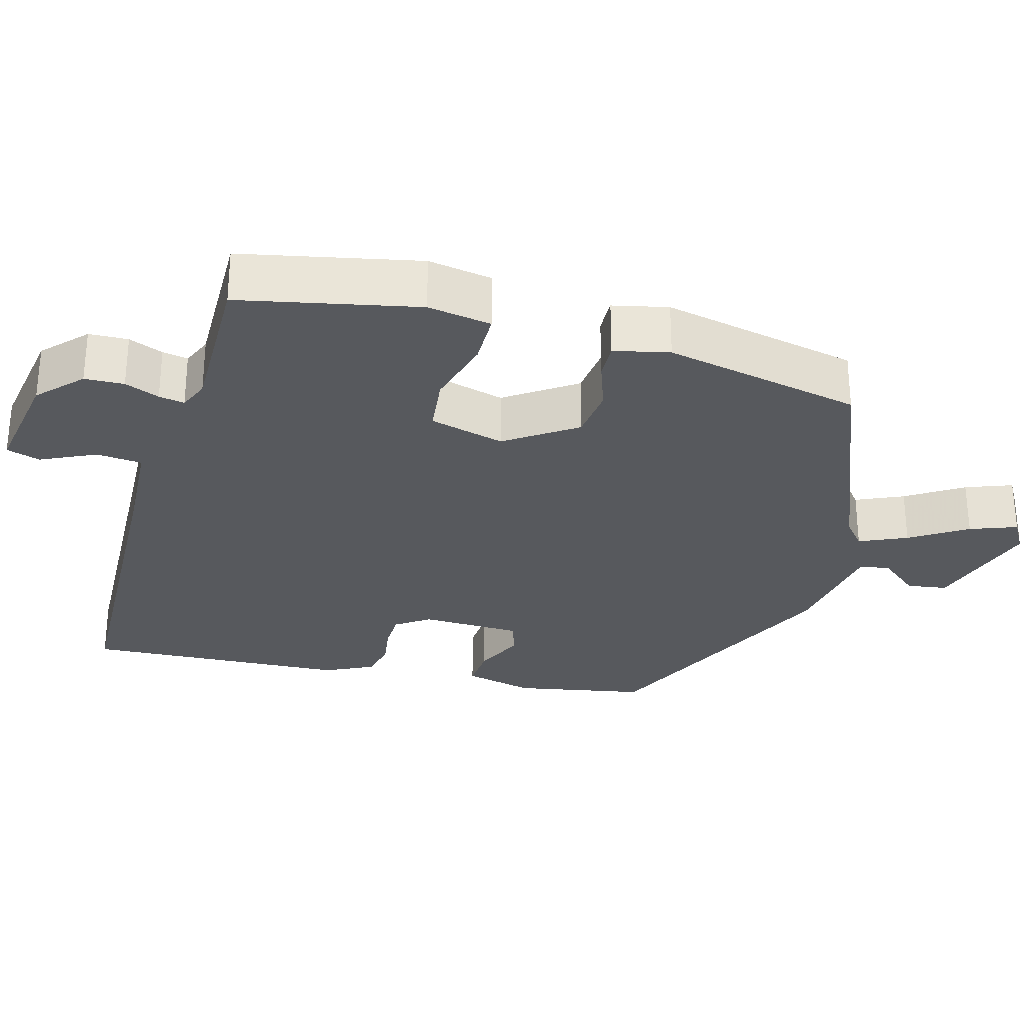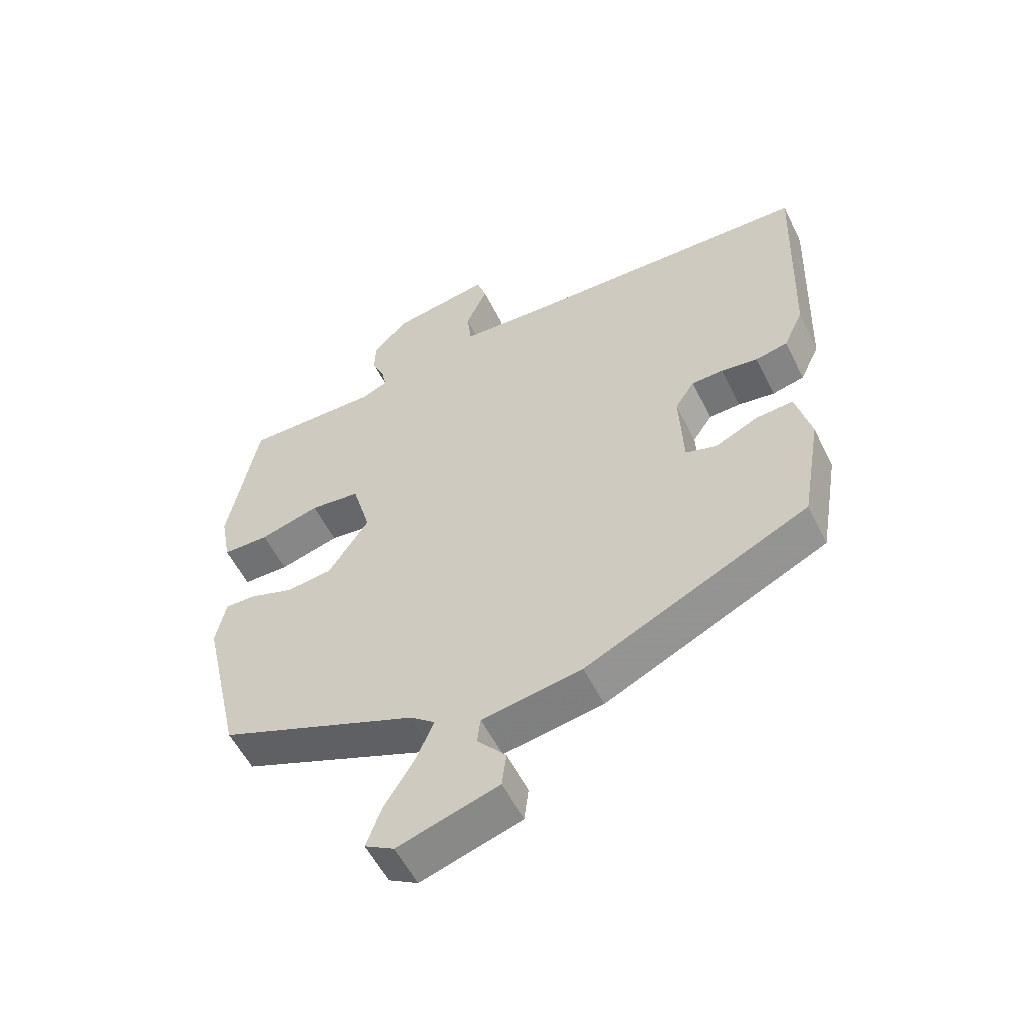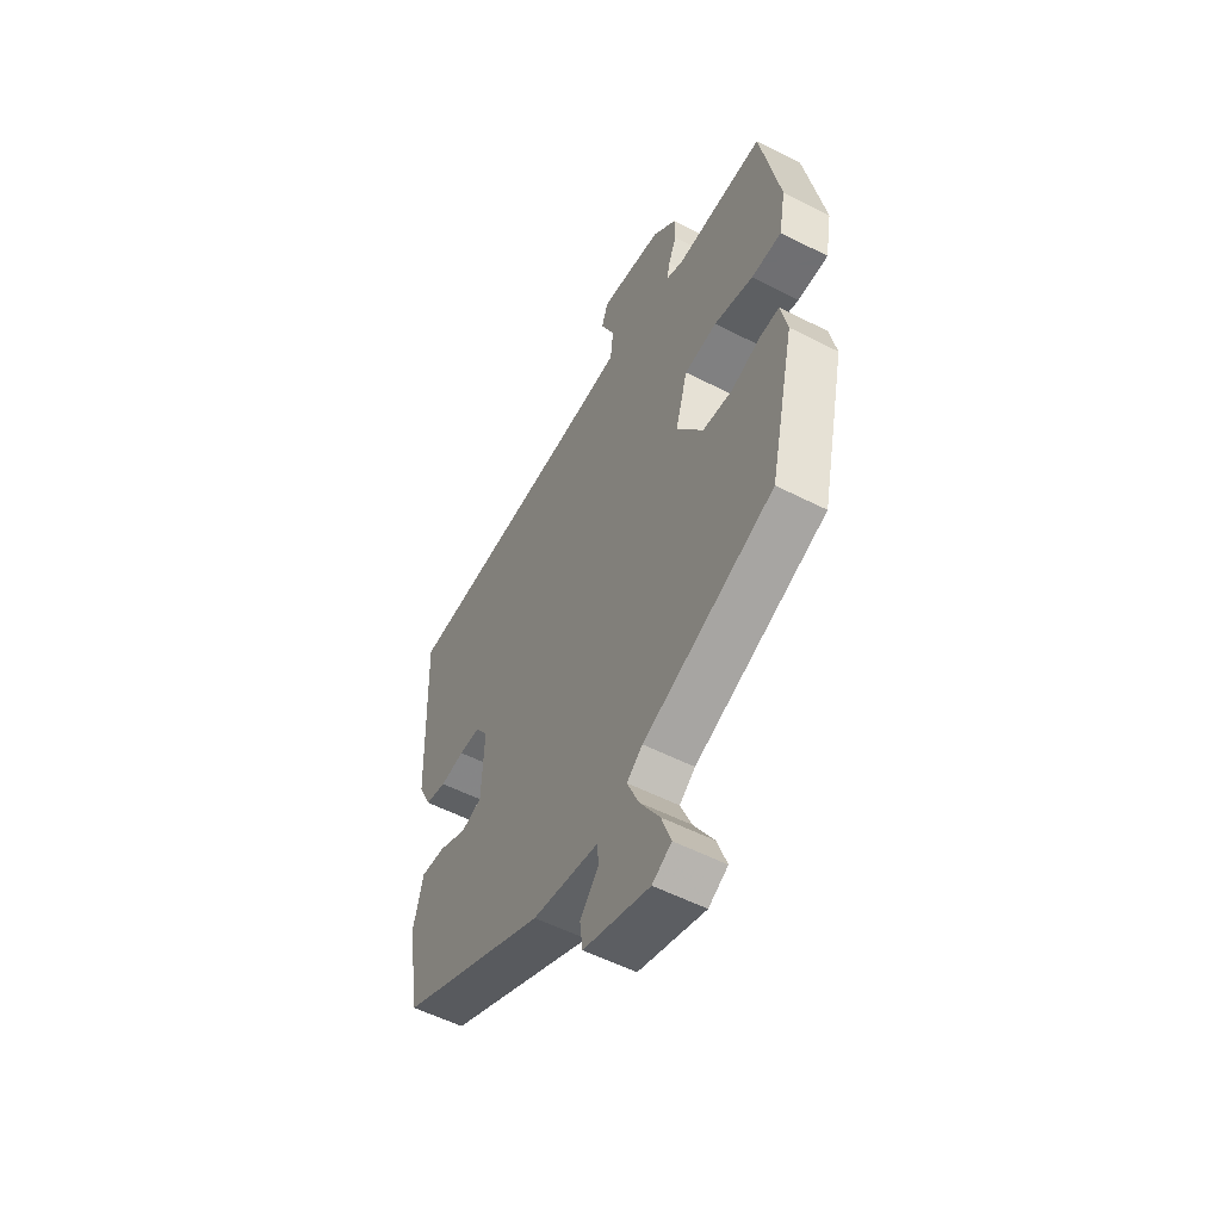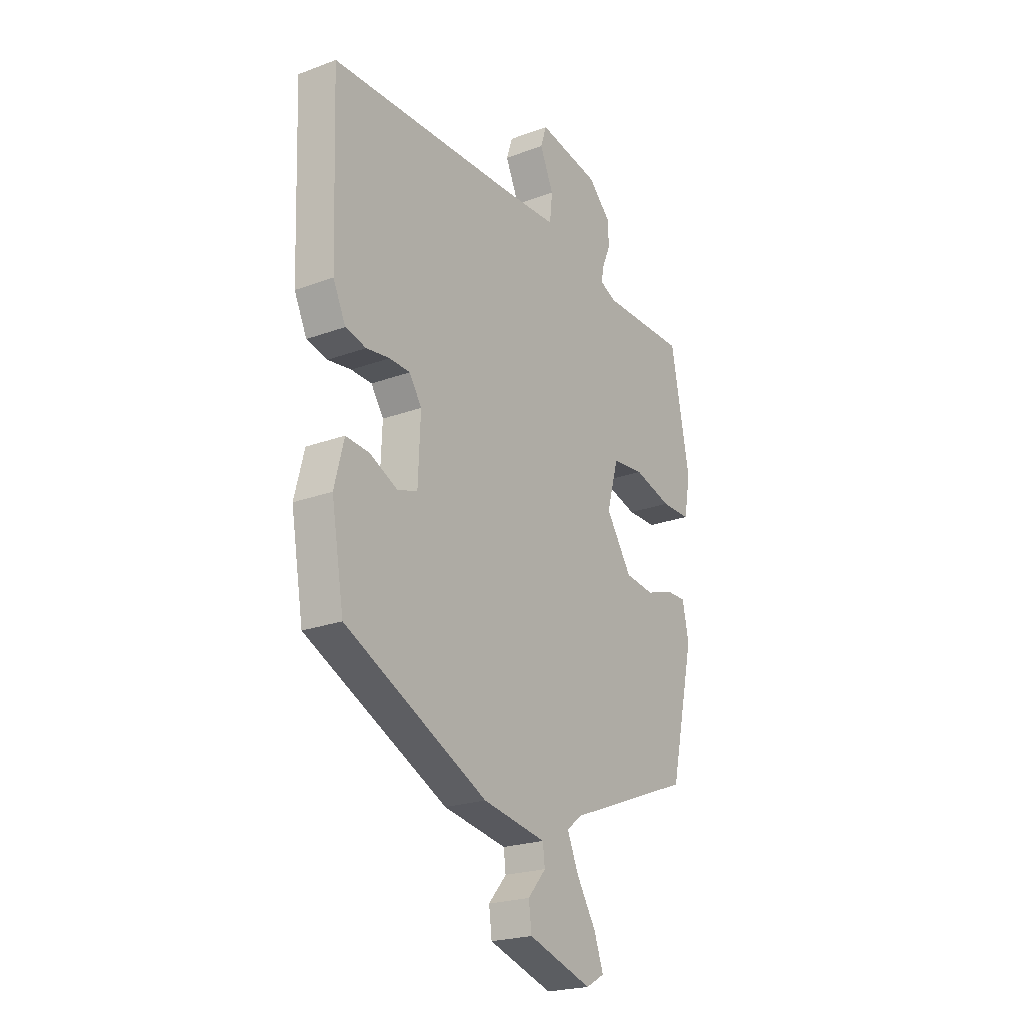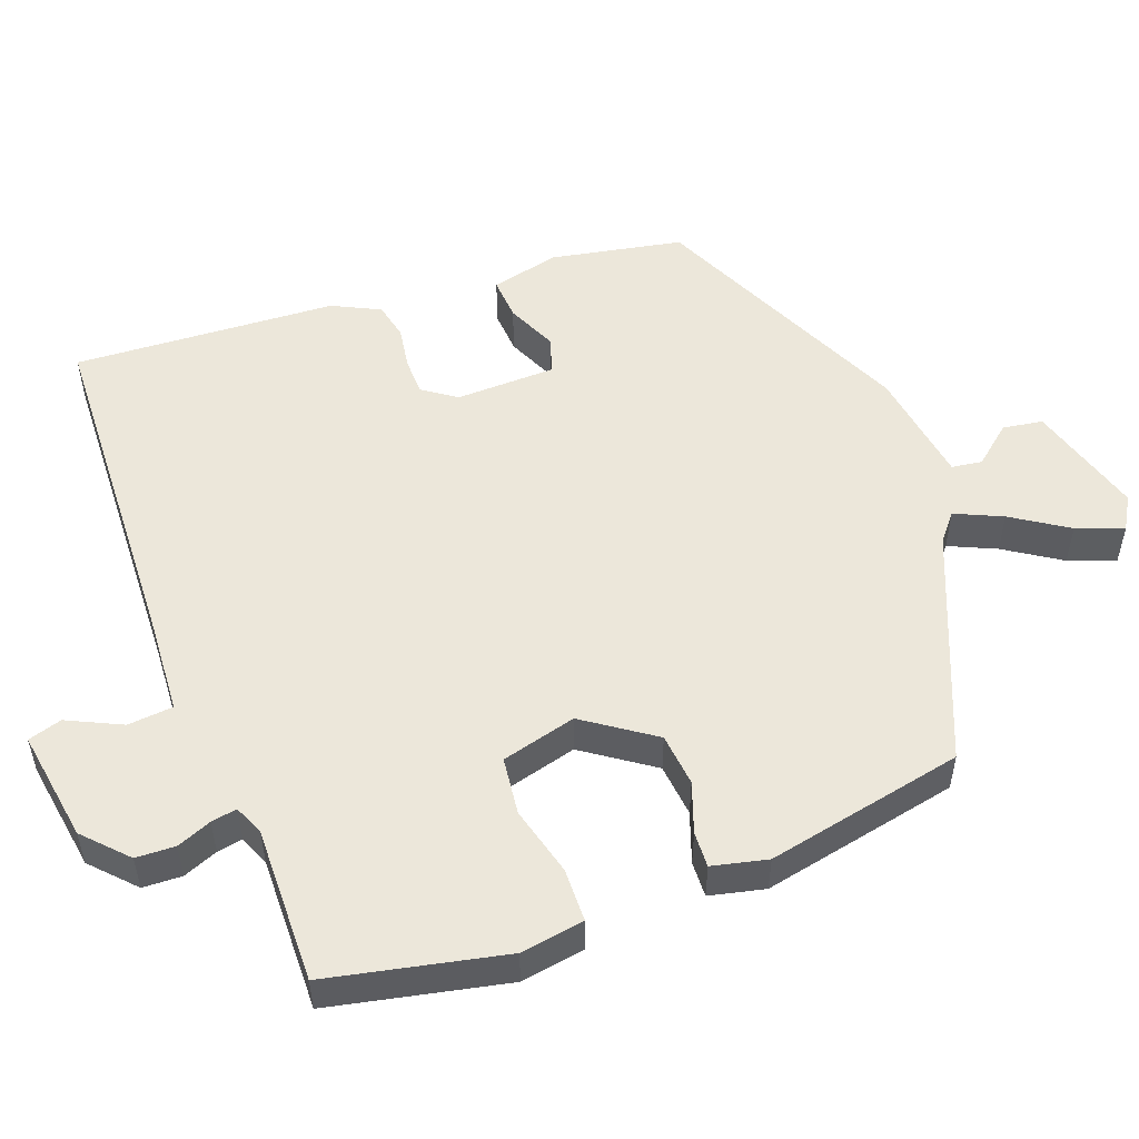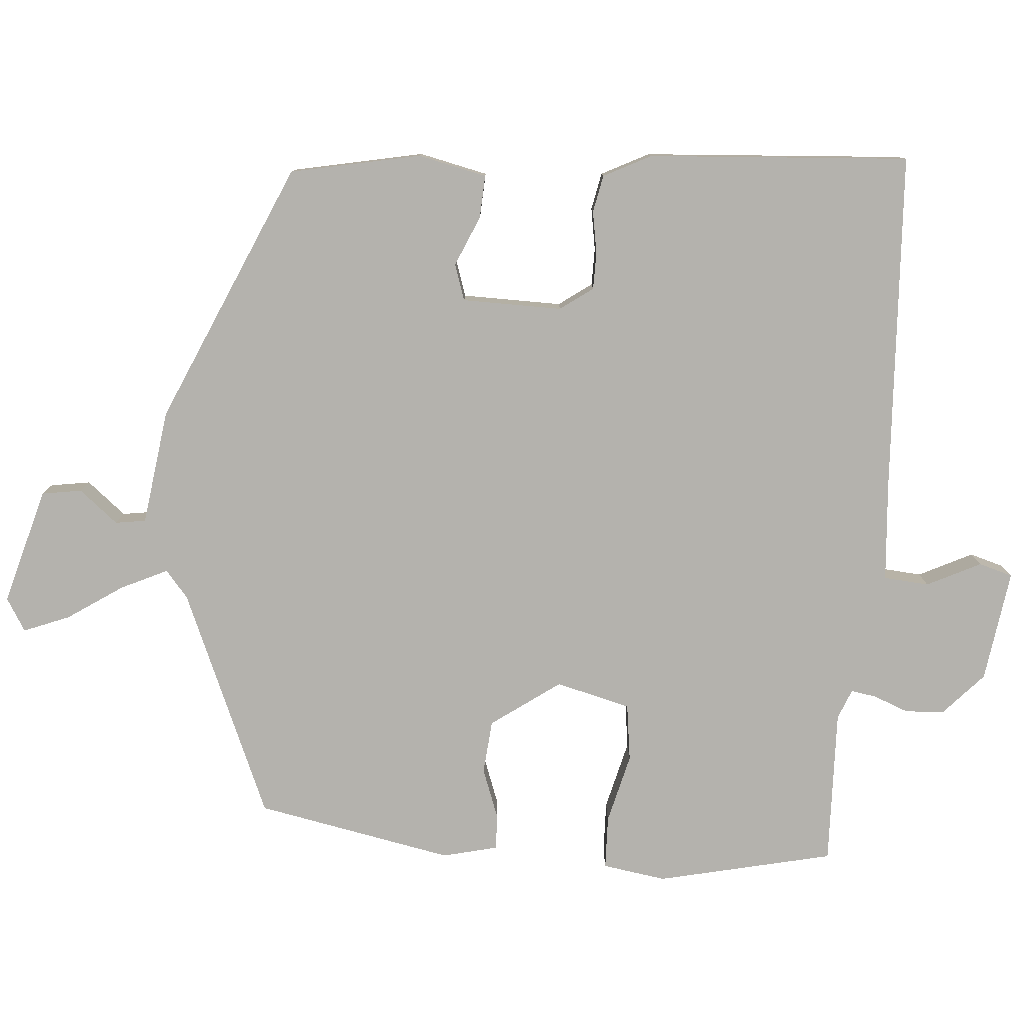
<metadata>
{"format":"obj","ext":"obj","renderer":"f3d","projection":"perspective","resolution":1024,"background":"white","views":[{"elev":-29.2,"azim":75.3,"up":"+Y"},{"elev":-55.2,"azim":-154.0,"up":"+Z"},{"elev":-54.7,"azim":61.6,"up":"+Z"},{"elev":-22.4,"azim":-57.3,"up":"+Z"},{"elev":52.7,"azim":70.7,"up":"+Y"},{"elev":-79.5,"azim":-92.7,"up":"+Y"}]}
</metadata>
<code>
v -0.485 0.07 -0.361
v -0.516 0.07 -0.181
v -0.492 0.07 -0.087
v -0.433 0.07 -0.092
v -0.365 0.07 -0.124
v -0.315 0.07 -0.109
v -0.309 0.07 0.028
v -0.34 0.07 0.074
v -0.391 0.07 0.076
v -0.449 0.07 0.068
v -0.5 0.07 0.08
v -0.531 0.07 0.146
v -0.544 0.07 0.506
v -0.077 0.07 0.516
v 0.061 0.07 0.522
v 0.068 0.07 0.584
v 0.034 0.07 0.659
v 0.049 0.07 0.705
v 0.202 0.07 0.678
v 0.259 0.07 0.622
v 0.26 0.07 0.568
v 0.24 0.07 0.521
v 0.233 0.07 0.486
v 0.274 0.07 0.468
v 0.488 0.07 0.468
v 0.535 0.07 0.225
v 0.519 0.07 0.138
v 0.446 0.07 0.138
v 0.351 0.07 0.165
v 0.272 0.07 0.157
v 0.243 0.07 0.055
v 0.307 0.07 -0.041
v 0.38 0.07 -0.05
v 0.449 0.07 -0.027
v 0.498 0.07 -0.026
v 0.514 0.07 -0.102
v 0.453 0.07 -0.372
v 0.138 0.07 -0.495
v 0.1 0.07 -0.525
v 0.128 0.07 -0.59
v 0.176 0.07 -0.667
v 0.199 0.07 -0.731
v 0.153 0.07 -0.757
v -0.006 0.07 -0.707
v -0.013 0.07 -0.652
v 0.032 0.07 -0.6
v 0.027 0.07 -0.558
v -0.131 0.07 -0.531
v -0.485 0 -0.361
v -0.516 0 -0.181
v -0.492 0 -0.087
v -0.433 0 -0.092
v -0.365 0 -0.124
v -0.315 0 -0.109
v -0.309 0 0.028
v -0.34 0 0.074
v -0.391 0 0.076
v -0.449 0 0.068
v -0.5 0 0.08
v -0.531 0 0.146
v -0.544 0 0.506
v -0.077 0 0.516
v 0.061 0 0.522
v 0.068 0 0.584
v 0.034 0 0.659
v 0.049 0 0.705
v 0.202 0 0.678
v 0.259 0 0.622
v 0.26 0 0.568
v 0.24 0 0.521
v 0.233 0 0.486
v 0.274 0 0.468
v 0.488 0 0.468
v 0.535 0 0.225
v 0.519 0 0.138
v 0.446 0 0.138
v 0.351 0 0.165
v 0.272 0 0.157
v 0.243 0 0.055
v 0.307 0 -0.041
v 0.38 0 -0.05
v 0.449 0 -0.027
v 0.498 0 -0.026
v 0.514 0 -0.102
v 0.453 0 -0.372
v 0.138 0 -0.495
v 0.1 0 -0.525
v 0.128 0 -0.59
v 0.176 0 -0.667
v 0.199 0 -0.731
v 0.153 0 -0.757
v -0.006 0 -0.707
v -0.013 0 -0.652
v 0.032 0 -0.6
v 0.027 0 -0.558
v -0.131 0 -0.531
f 47 48 1 2
f 43 44 45 46
f 43 46 47
f 40 41 42 43
f 39 40 43 47
f 38 39 47 2
f 33 34 35 36
f 32 33 36 37
f 31 32 37 38
f 26 27 28 29
f 24 25 26 29
f 23 24 29 30
f 19 20 21 22
f 19 22 23
f 16 17 18 19
f 15 16 19 23
f 14 15 23 30
f 9 10 11 12
f 8 9 12 13
f 7 8 13 14
f 2 3 4 5
f 31 38 2 5
f 6 7 14 30
f 6 30 31
f 5 6 31
f 50 49 96 95
f 94 93 92 91
f 95 94 91
f 91 90 89 88
f 95 91 88 87
f 50 95 87 86
f 84 83 82 81
f 85 84 81 80
f 86 85 80 79
f 77 76 75 74
f 77 74 73 72
f 78 77 72 71
f 70 69 68 67
f 71 70 67
f 67 66 65 64
f 71 67 64 63
f 78 71 63 62
f 60 59 58 57
f 61 60 57 56
f 62 61 56 55
f 53 52 51 50
f 53 50 86 79
f 78 62 55 54
f 79 78 54
f 79 54 53
f 1 49 50 2
f 2 50 51 3
f 3 51 52 4
f 4 52 53 5
f 5 53 54 6
f 6 54 55 7
f 7 55 56 8
f 8 56 57 9
f 9 57 58 10
f 10 58 59 11
f 11 59 60 12
f 12 60 61 13
f 13 61 62 14
f 14 62 63 15
f 15 63 64 16
f 16 64 65 17
f 17 65 66 18
f 18 66 67 19
f 19 67 68 20
f 20 68 69 21
f 21 69 70 22
f 22 70 71 23
f 23 71 72 24
f 24 72 73 25
f 25 73 74 26
f 26 74 75 27
f 27 75 76 28
f 28 76 77 29
f 29 77 78 30
f 30 78 79 31
f 31 79 80 32
f 32 80 81 33
f 33 81 82 34
f 34 82 83 35
f 35 83 84 36
f 36 84 85 37
f 37 85 86 38
f 38 86 87 39
f 39 87 88 40
f 40 88 89 41
f 41 89 90 42
f 42 90 91 43
f 43 91 92 44
f 44 92 93 45
f 45 93 94 46
f 46 94 95 47
f 47 95 96 48
f 48 96 49 1

</code>
